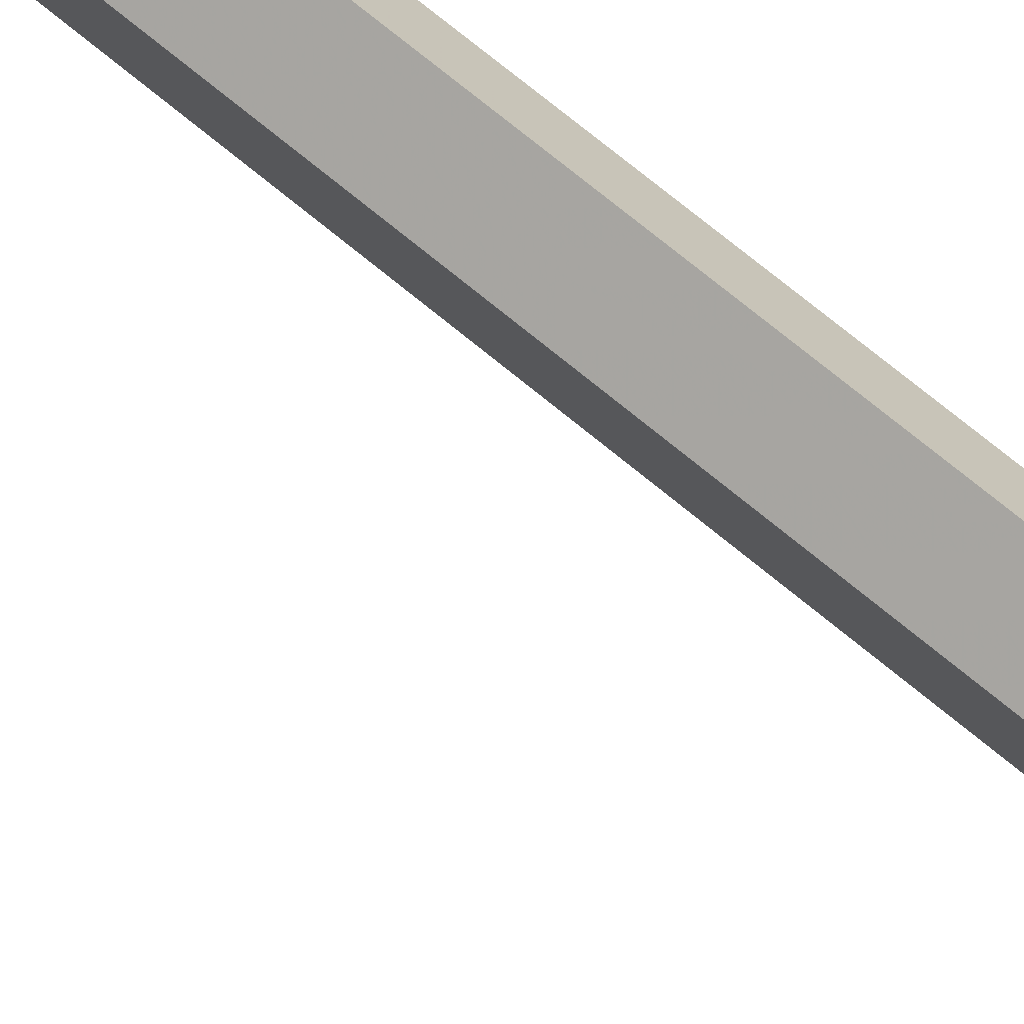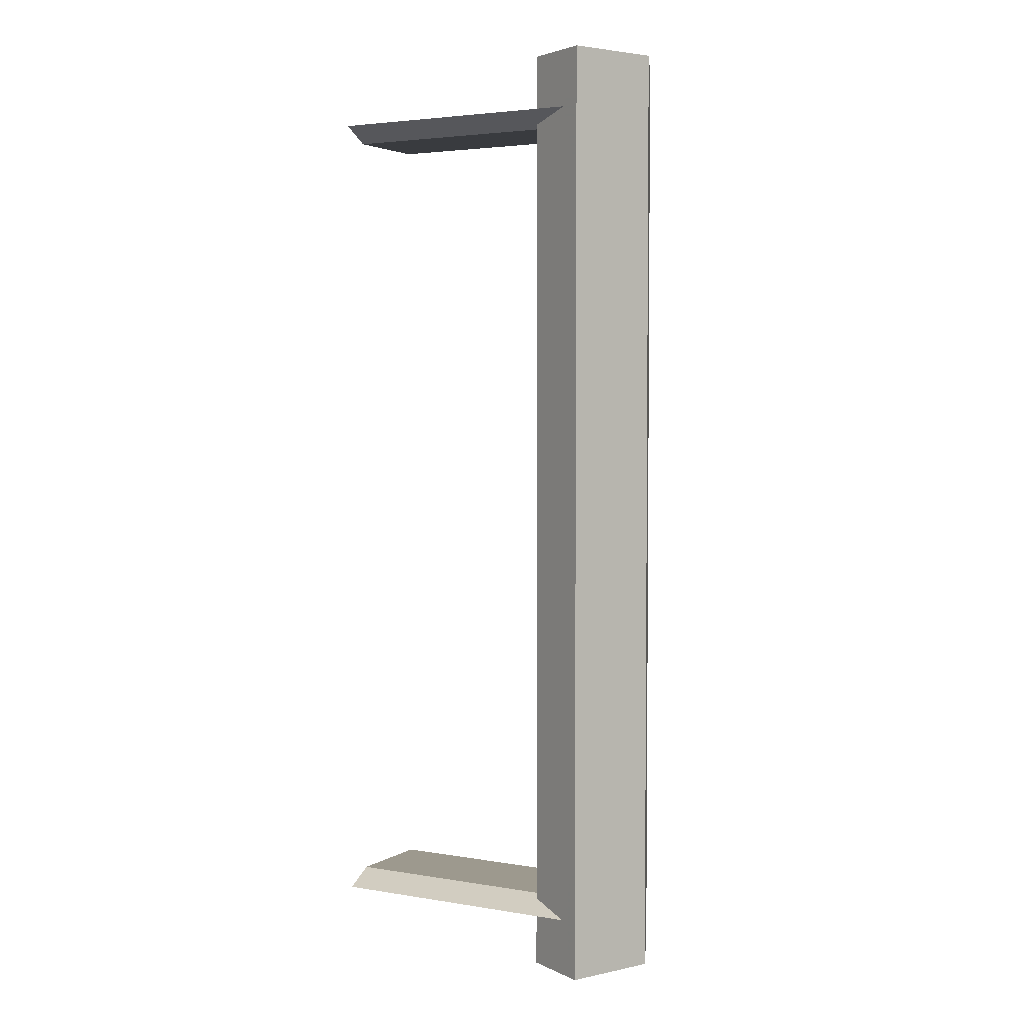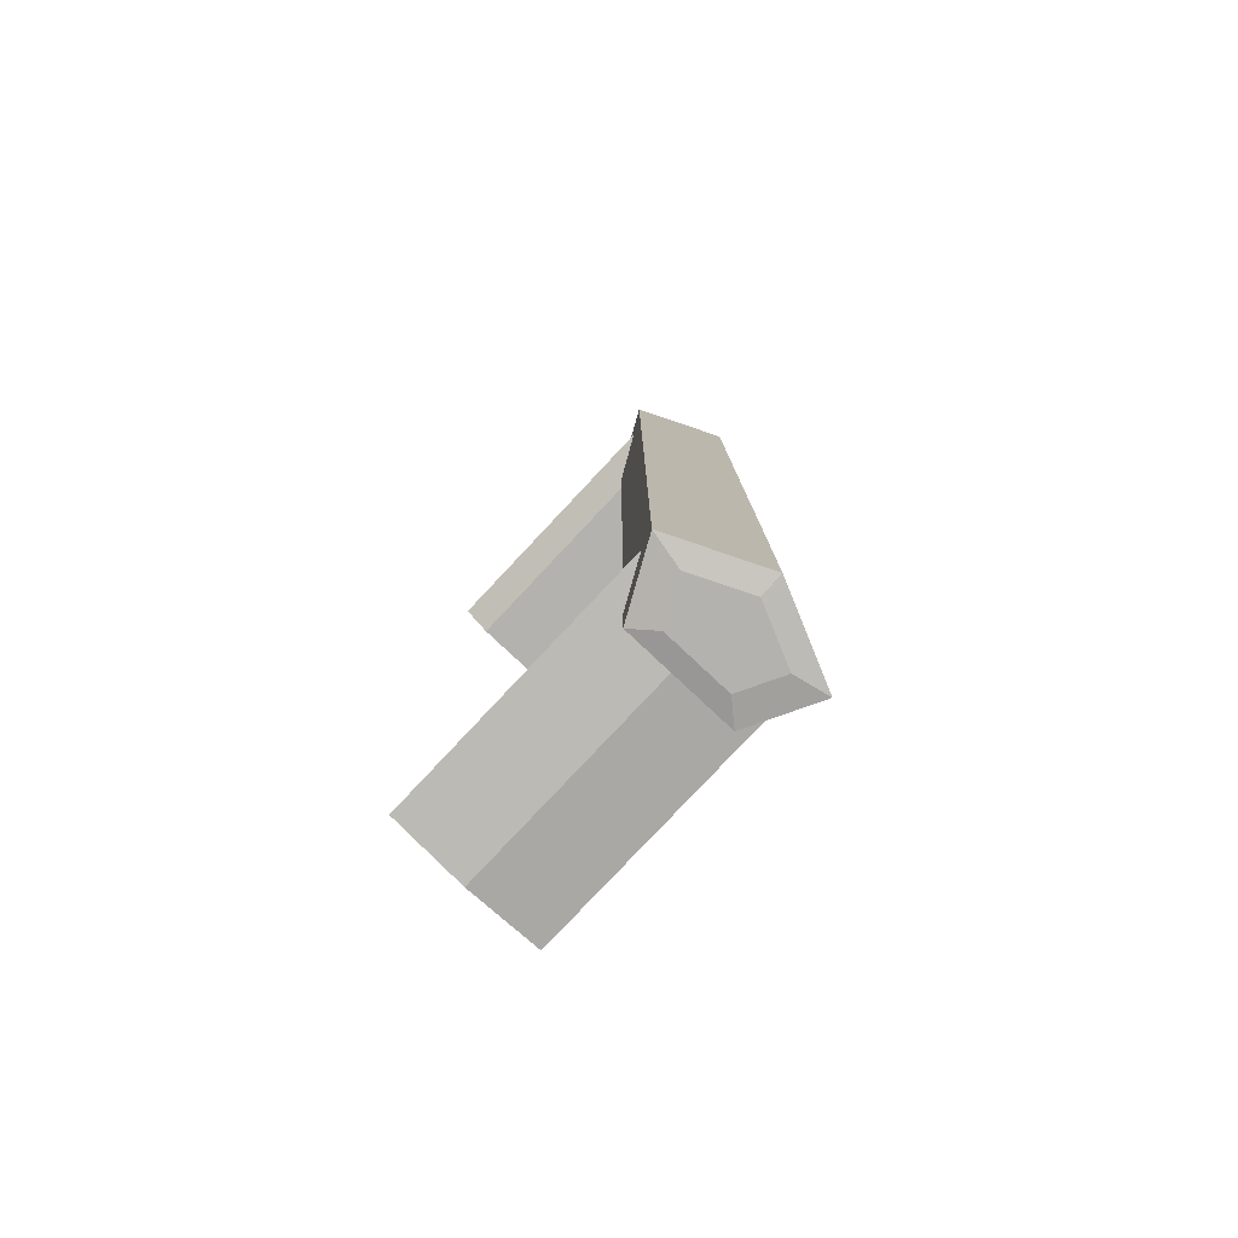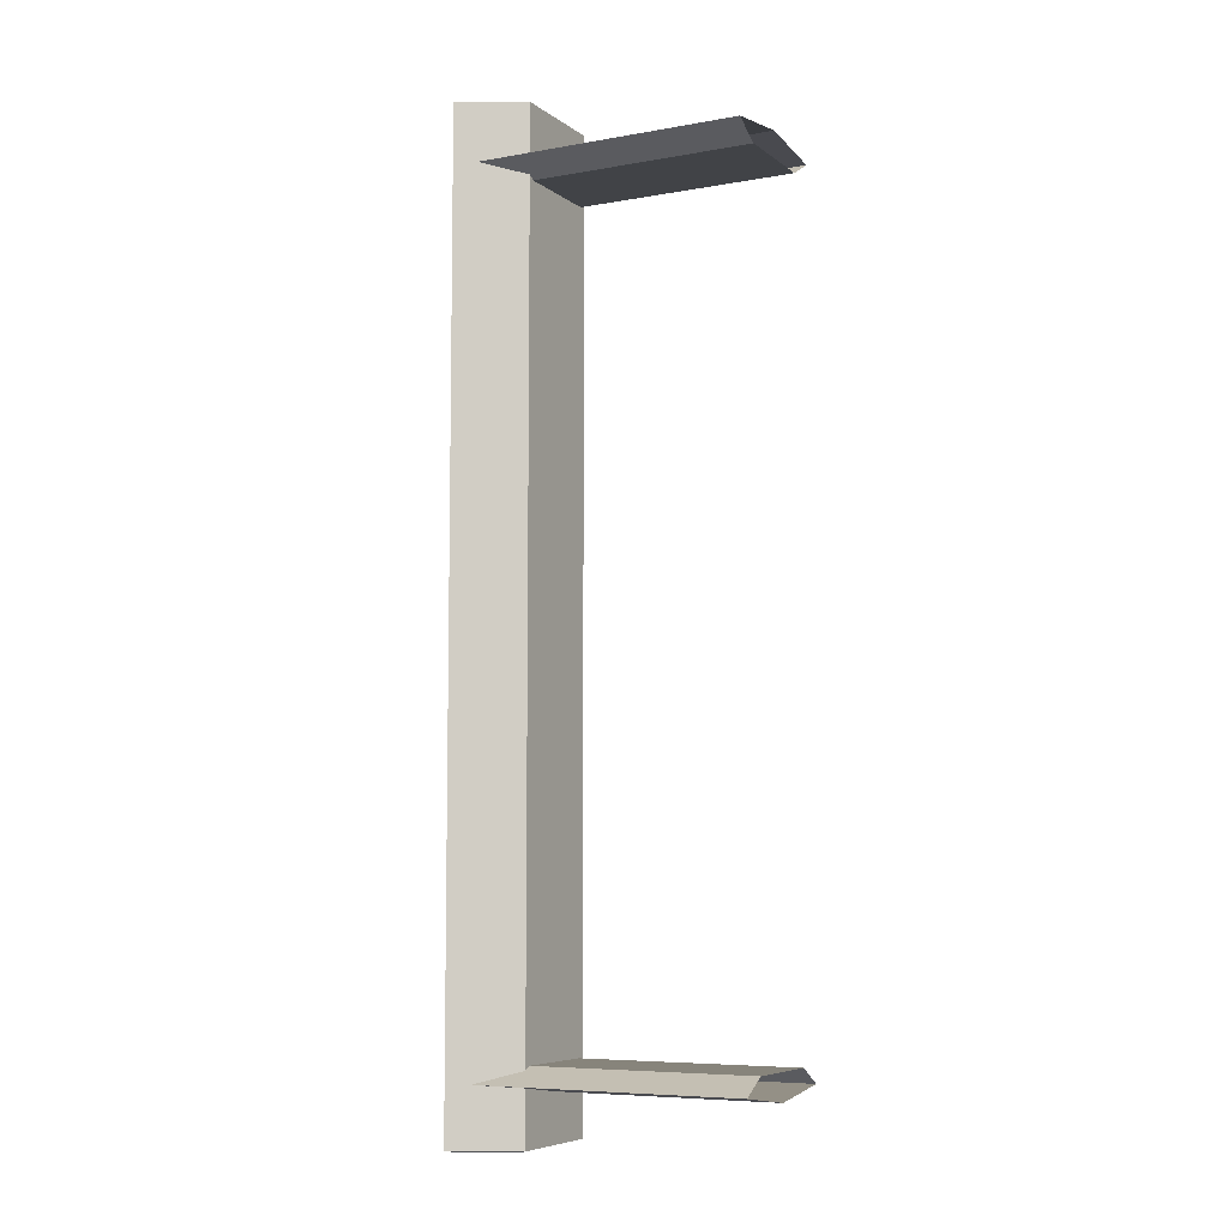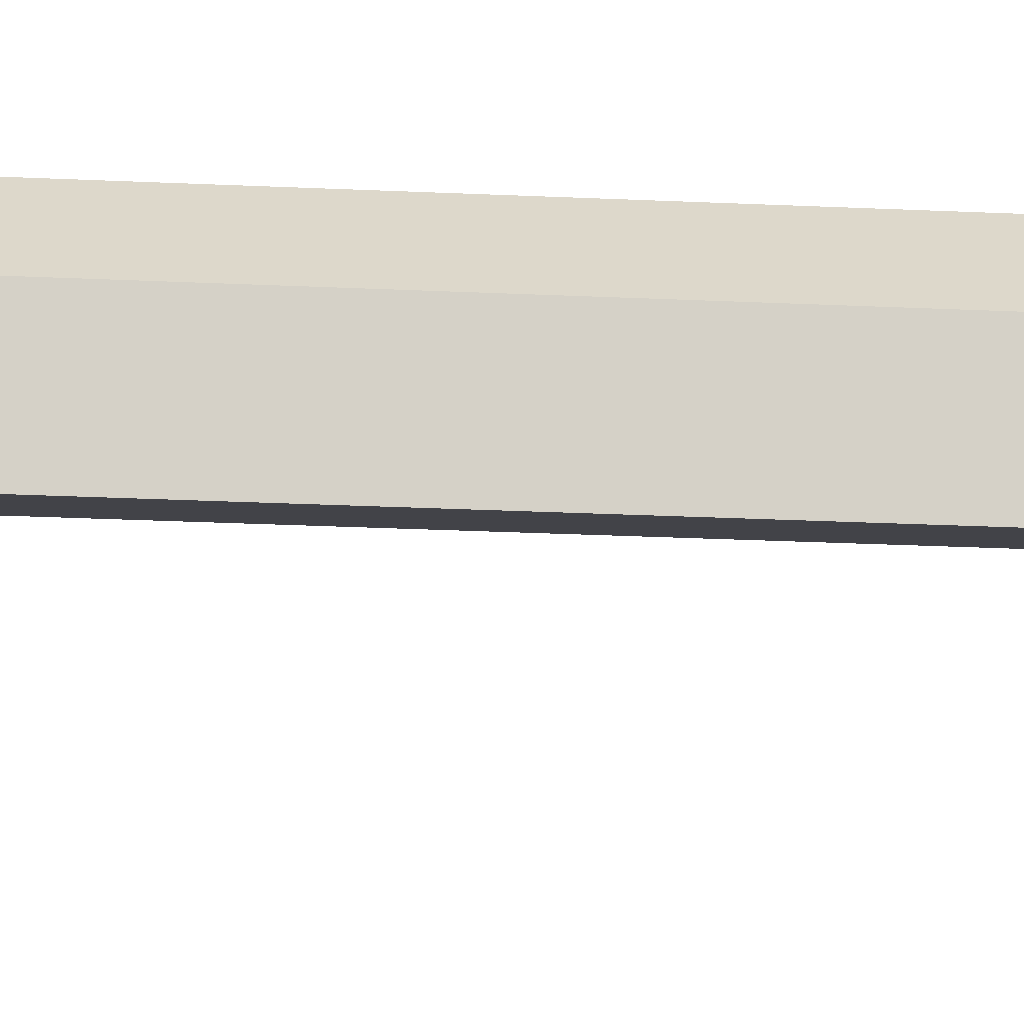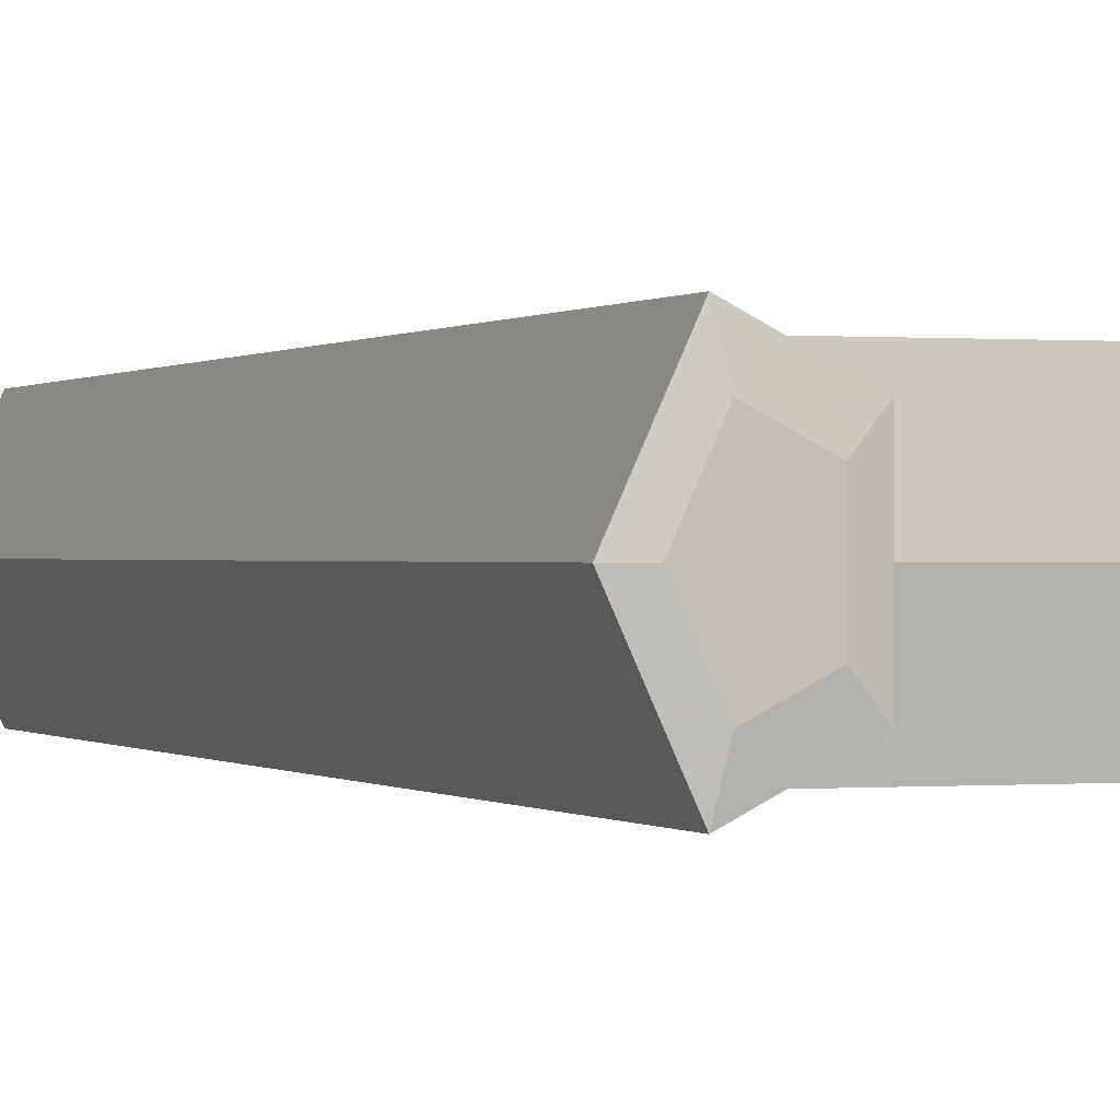
<metadata>
{"format":"obj","ext":"obj","renderer":"f3d","projection":"perspective","resolution":1024,"background":"white","views":[{"elev":78.7,"azim":-51.2,"up":"+Y"},{"elev":3.4,"azim":29.8,"up":"+Z"},{"elev":-79.7,"azim":46.8,"up":"+Z"},{"elev":-6.9,"azim":-152.4,"up":"+Z"},{"elev":-34.8,"azim":86.7,"up":"+Y"},{"elev":0.1,"azim":160.0,"up":"+Y"}]}
</metadata>
<code>
v 0.0365 1e-06 -0.0435
v 0.03163 0.01065 0.0435
v 0.0365 1e-06 0.0435
v 0.03163 0.01065 -0.0435
v 0.03163 -0.01065 -0.0435
v 0.02374 0.006579 -0.0435
v 0.03163 -0.01065 0.0435
v 0.02374 0.006579 0.0435
v 0.02374 -0.006579 0.0435
v 0.02374 -0.006579 -0.0435
v 0.02597 -0.004017 -0.05992
v 0.03376 1e-06 -0.05992
v 0.03078 -0.006501 -0.05992
v 0.02597 0.004018 -0.05992
v 0.0365 1e-06 -0.0594
v 0.02374 -0.006579 -0.0594
v 0.02374 0.006579 -0.0594
v 0.03078 0.006501 -0.05992
v 0.03163 -0.01065 -0.0594
v 0.03163 0.01065 -0.0594
v 0.02374 -0.006579 -0.05263
v 0.02374 1e-06 -0.05351
v 0.02905 -0.009314 -0.05227
v 0.02374 0.006579 -0.05263
v 0.02905 0.009315 -0.05227
v -0.004042 1e-06 -0.05351
v -0.004042 0.009315 -0.05227
v 0.02374 0.006579 -0.05072
v -0.004042 -0.009314 -0.05227
v 0.02374 -0.006579 -0.05072
v -0.004042 -0.005757 -0.05026
v 0.02374 -0.005757 -0.05026
v 0.02374 0.005757 -0.05026
v -0.004042 0.005757 -0.05026
v -0.004042 1e-06 -0.05026
v 0.0365 1e-06 0.0594
v 0.02374 -0.006579 0.0594
v 0.03163 -0.01065 0.0594
v 0.02374 0.006579 0.0594
v 0.02905 -0.009314 0.05227
v 0.03078 -0.006503 0.05992
v 0.03163 0.01065 0.0594
v 0.02374 -0.006579 0.05263
v 0.02596 -0.004019 0.05992
v 0.03376 1e-06 0.05992
v 0.03078 0.006503 0.05992
v 0.02374 0.006579 0.05263
v 0.02374 1e-06 0.05351
v 0.02596 0.004018 0.05992
v -0.004042 -0.009314 0.05227
v 0.02374 -0.006579 0.05072
v 0.02905 0.009315 0.05227
v -0.004042 1e-06 0.05351
v -0.004042 0.009315 0.05227
v 0.02374 -0.005757 0.05026
v -0.004042 0.005757 0.05026
v -0.004042 -0.005757 0.05026
v 0.02374 0.005757 0.05026
v 0.02374 0.006579 0.05072
v -0.004042 1e-06 0.05026
v 0.02597 -0.004017 -0.05992
v 0.03376 1e-06 -0.05992
v 0.03078 -0.006501 -0.05992
v 0.02597 0.004018 -0.05992
v 0.0365 1e-06 -0.0594
v 0.0365 1e-06 -0.0594
v 0.0365 1e-06 -0.0594
v 0.02374 -0.006579 -0.0594
v 0.02374 -0.006579 -0.0594
v 0.02374 -0.006579 -0.0594
v 0.02374 -0.006579 -0.0594
v 0.02374 -0.006579 -0.0594
v 0.02374 0.006579 -0.0594
v 0.02374 0.006579 -0.0594
v 0.02374 0.006579 -0.0594
v 0.02374 0.006579 -0.0594
v 0.02374 0.006579 -0.0594
v 0.03078 0.006501 -0.05992
v 0.03163 -0.01065 -0.0594
v 0.03163 -0.01065 -0.0594
v 0.03163 -0.01065 -0.0594
v 0.03163 -0.01065 -0.0594
v 0.03163 -0.01065 -0.0594
v 0.03163 0.01065 -0.0594
v 0.03163 0.01065 -0.0594
v 0.03163 0.01065 -0.0594
v 0.03163 0.01065 -0.0594
v 0.03163 0.01065 -0.0594
v 0.02374 -0.006579 -0.05263
v 0.02374 -0.006579 -0.05263
v 0.02374 -0.006579 -0.05263
v 0.02374 -0.006579 -0.05263
v 0.02374 -0.006579 -0.05263
v 0.02374 1e-06 -0.05351
v 0.02374 1e-06 -0.05351
v 0.02374 1e-06 -0.05351
v 0.02905 -0.009314 -0.05227
v 0.02905 -0.009314 -0.05227
v 0.02905 -0.009314 -0.05227
v 0.02374 0.006579 -0.05263
v 0.02374 0.006579 -0.05263
v 0.02374 0.006579 -0.05263
v 0.02374 0.006579 -0.05263
v 0.02374 0.006579 -0.05263
v 0.02905 0.009315 -0.05227
v 0.02905 0.009315 -0.05227
v 0.02905 0.009315 -0.05227
v -0.004042 1e-06 -0.05351
v -0.004042 0.009315 -0.05227
v 0.02374 0.006579 -0.05072
v 0.02374 0.006579 -0.05072
v 0.02374 0.006579 -0.05072
v 0.02374 0.006579 -0.05072
v 0.02374 0.006579 -0.05072
v -0.004042 -0.009314 -0.05227
v 0.02374 -0.006579 -0.05072
v 0.02374 -0.006579 -0.05072
v 0.02374 -0.006579 -0.05072
v 0.02374 -0.006579 -0.05072
v 0.02374 -0.006579 -0.05072
v -0.004042 -0.005757 -0.05026
v 0.02374 -0.005757 -0.05026
v 0.02374 -0.005757 -0.05026
v 0.02374 -0.005757 -0.05026
v 0.02374 0.005757 -0.05026
v 0.02374 0.005757 -0.05026
v 0.02374 0.005757 -0.05026
v -0.004042 0.005757 -0.05026
v -0.004042 1e-06 -0.05026
v 0.0365 1e-06 0.0594
v 0.0365 1e-06 0.0594
v 0.0365 1e-06 0.0594
v 0.02374 -0.006579 0.0594
v 0.02374 -0.006579 0.0594
v 0.02374 -0.006579 0.0594
v 0.02374 -0.006579 0.0594
v 0.02374 -0.006579 0.0594
v 0.03163 -0.01065 0.0594
v 0.03163 -0.01065 0.0594
v 0.03163 -0.01065 0.0594
v 0.03163 -0.01065 0.0594
v 0.03163 -0.01065 0.0594
v 0.02374 0.006579 0.0594
v 0.02374 0.006579 0.0594
v 0.02374 0.006579 0.0594
v 0.02374 0.006579 0.0594
v 0.02374 0.006579 0.0594
v 0.02905 -0.009314 0.05227
v 0.02905 -0.009314 0.05227
v 0.02905 -0.009314 0.05227
v 0.03078 -0.006503 0.05992
v 0.03163 0.01065 0.0594
v 0.03163 0.01065 0.0594
v 0.03163 0.01065 0.0594
v 0.03163 0.01065 0.0594
v 0.03163 0.01065 0.0594
v 0.02374 -0.006579 0.05263
v 0.02374 -0.006579 0.05263
v 0.02374 -0.006579 0.05263
v 0.02374 -0.006579 0.05263
v 0.02374 -0.006579 0.05263
v 0.02596 -0.004019 0.05992
v 0.03376 1e-06 0.05992
v 0.03078 0.006503 0.05992
v 0.02374 0.006579 0.05263
v 0.02374 0.006579 0.05263
v 0.02374 0.006579 0.05263
v 0.02374 0.006579 0.05263
v 0.02374 0.006579 0.05263
v 0.02374 1e-06 0.05351
v 0.02374 1e-06 0.05351
v 0.02374 1e-06 0.05351
v 0.02596 0.004018 0.05992
v -0.004042 -0.009314 0.05227
v 0.02374 -0.006579 0.05072
v 0.02374 -0.006579 0.05072
v 0.02374 -0.006579 0.05072
v 0.02374 -0.006579 0.05072
v 0.02374 -0.006579 0.05072
v 0.02905 0.009315 0.05227
v 0.02905 0.009315 0.05227
v 0.02905 0.009315 0.05227
v -0.004042 1e-06 0.05351
v -0.004042 0.009315 0.05227
v 0.02374 -0.005757 0.05026
v 0.02374 -0.005757 0.05026
v 0.02374 -0.005757 0.05026
v -0.004042 0.005757 0.05026
v -0.004042 -0.005757 0.05026
v 0.02374 0.005757 0.05026
v 0.02374 0.005757 0.05026
v 0.02374 0.005757 0.05026
v 0.02374 0.006579 0.05072
v 0.02374 0.006579 0.05072
v 0.02374 0.006579 0.05072
v 0.02374 0.006579 0.05072
v 0.02374 0.006579 0.05072
v -0.004042 1e-06 0.05026
v 0.0365 1e-06 -0.0435
v 0.03163 0.01065 0.0435
v 0.03163 0.01065 0.0435
v 0.03163 0.01065 0.0435
v 0.0365 1e-06 0.0435
v 0.03163 0.01065 -0.0435
v 0.03163 0.01065 -0.0435
v 0.03163 0.01065 -0.0435
v 0.03163 -0.01065 -0.0435
v 0.03163 -0.01065 -0.0435
v 0.03163 -0.01065 -0.0435
v 0.02374 0.006579 -0.0435
v 0.02374 0.006579 -0.0435
v 0.02374 0.006579 -0.0435
v 0.03163 -0.01065 0.0435
v 0.03163 -0.01065 0.0435
v 0.03163 -0.01065 0.0435
v 0.02374 0.006579 0.0435
v 0.02374 0.006579 0.0435
v 0.02374 0.006579 0.0435
v 0.02374 -0.006579 0.0435
v 0.02374 -0.006579 0.0435
v 0.02374 -0.006579 0.0435
v 0.02374 -0.006579 -0.0435
v 0.02374 -0.006579 -0.0435
v 0.02374 -0.006579 -0.0435
f 203 200 199
f 204 199 200
f 199 207 203
f 206 202 212
f 213 203 207
f 218 212 202
f 214 208 220
f 6 8 10
f 223 220 208
f 9 10 8
f 1 2 3
f 2 1 4
f 3 5 1
f 211 201 205
f 5 3 7
f 201 211 217
f 221 209 215
f 222 216 210
f 209 221 224
f 216 222 219
f 13 12 11
f 14 11 12
f 12 13 15
f 11 16 13
f 14 17 11
f 18 14 12
f 19 15 13
f 12 15 18
f 19 13 16
f 16 11 17
f 14 18 17
f 19 15 16
f 67 81 199
f 20 18 15
f 71 92 82
f 17 16 15
f 74 95 69
f 20 17 18
f 207 199 81
f 199 204 67
f 20 17 15
f 86 67 204
f 98 82 92
f 90 69 95
f 101 95 74
f 88 107 77
f 208 82 98
f 206 107 88
f 21 26 23
f 22 26 21
f 24 27 22
f 104 77 107
f 208 98 223
f 107 206 114
f 29 23 26
f 26 22 27
f 25 27 24
f 119 223 98
f 212 114 206
f 105 110 109
f 115 121 97
f 117 123 10
f 116 97 121
f 6 126 111
f 110 125 109
f 6 10 123
f 116 121 122
f 126 6 123
f 128 109 125
f 122 121 125
f 128 125 129
f 129 125 121
f 61 62 63
f 62 61 64
f 65 63 62
f 63 68 61
f 61 73 64
f 62 64 78
f 63 65 79
f 78 65 62
f 68 63 79
f 73 61 68
f 73 78 64
f 68 65 79
f 1 80 66
f 65 78 84
f 83 93 72
f 65 68 73
f 70 96 75
f 78 73 84
f 80 1 5
f 66 4 1
f 65 73 84
f 4 66 85
f 93 83 99
f 96 70 91
f 75 96 102
f 76 106 87
f 99 83 209
f 87 106 205
f 97 108 89
f 89 108 94
f 94 109 100
f 106 76 103
f 224 99 209
f 113 205 106
f 108 97 115
f 109 94 108
f 100 109 105
f 99 224 120
f 205 113 211
f 27 28 25
f 23 31 29
f 222 124 118
f 31 23 30
f 112 127 210
f 27 33 28
f 124 222 210
f 32 31 30
f 124 210 127
f 33 27 34
f 33 31 32
f 35 33 34
f 31 33 35
f 138 133 130
f 143 130 133
f 141 149 136
f 138 133 151
f 140 132 213
f 138 151 130
f 152 130 143
f 134 158 144
f 133 143 162
f 160 136 149
f 214 149 141
f 162 151 133
f 203 213 132
f 163 130 151
f 132 154 203
f 130 163 152
f 152 164 143
f 147 169 156
f 171 144 158
f 173 162 143
f 148 174 157
f 149 214 178
f 151 162 163
f 200 203 154
f 164 152 163
f 173 143 164
f 182 156 169
f 144 171 166
f 170 157 183
f 173 163 162
f 183 157 174
f 40 51 50
f 220 178 214
f 156 182 202
f 164 163 173
f 180 165 184
f 170 183 165
f 51 55 50
f 176 9 186
f 202 182 218
f 184 165 183
f 54 56 52
f 57 50 55
f 191 186 9
f 197 218 182
f 59 52 56
f 57 55 60
f 58 60 55
f 8 191 9
f 194 191 8
f 59 56 58
f 56 60 58
f 36 37 38
f 37 36 39
f 137 150 142
f 41 37 38
f 7 131 139
f 36 41 38
f 39 36 42
f 145 159 135
f 44 39 37
f 150 137 161
f 142 150 215
f 37 41 44
f 131 7 3
f 41 36 45
f 3 153 131
f 42 45 36
f 39 46 42
f 155 168 146
f 159 145 172
f 39 44 49
f 43 50 40
f 179 215 150
f 45 44 41
f 153 3 2
f 45 42 46
f 46 39 49
f 168 155 181
f 167 172 145
f 53 43 48
f 44 45 49
f 50 43 53
f 174 175 148
f 215 179 221
f 201 181 155
f 49 45 46
f 54 47 52
f 47 53 48
f 174 185 175
f 187 219 177
f 217 181 201
f 53 47 54
f 180 188 184
f 185 174 189
f 219 187 192
f 181 217 196
f 188 180 193
f 198 185 189
f 185 198 190
f 219 192 216
f 216 192 195
f 190 188 193
f 190 198 188

</code>
